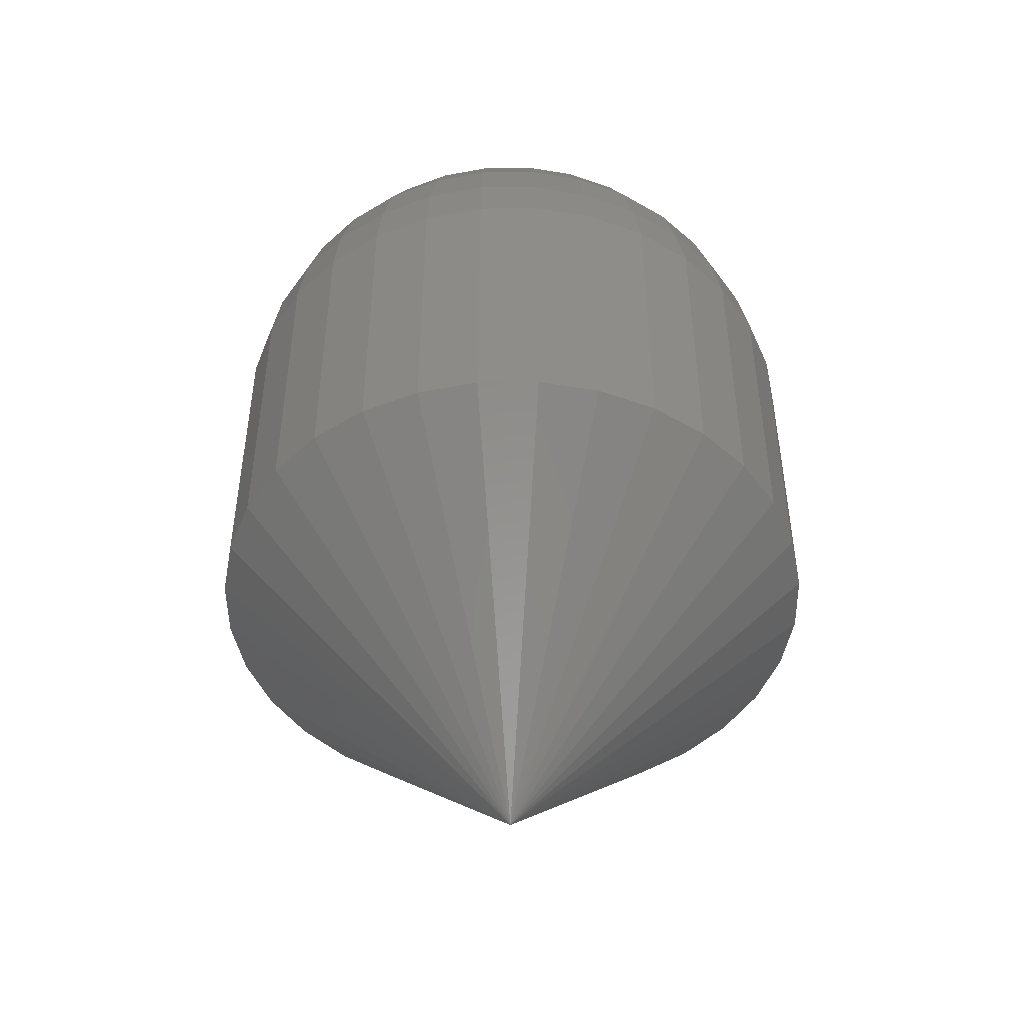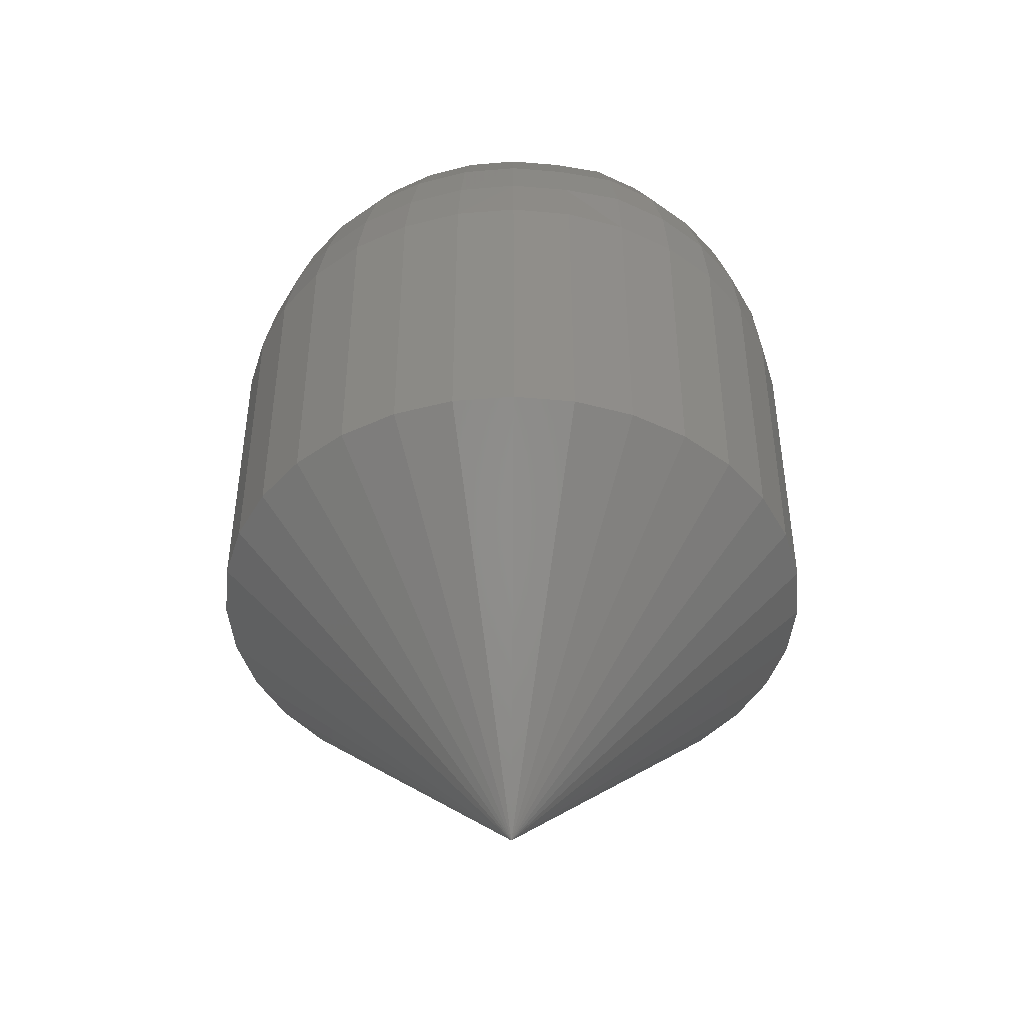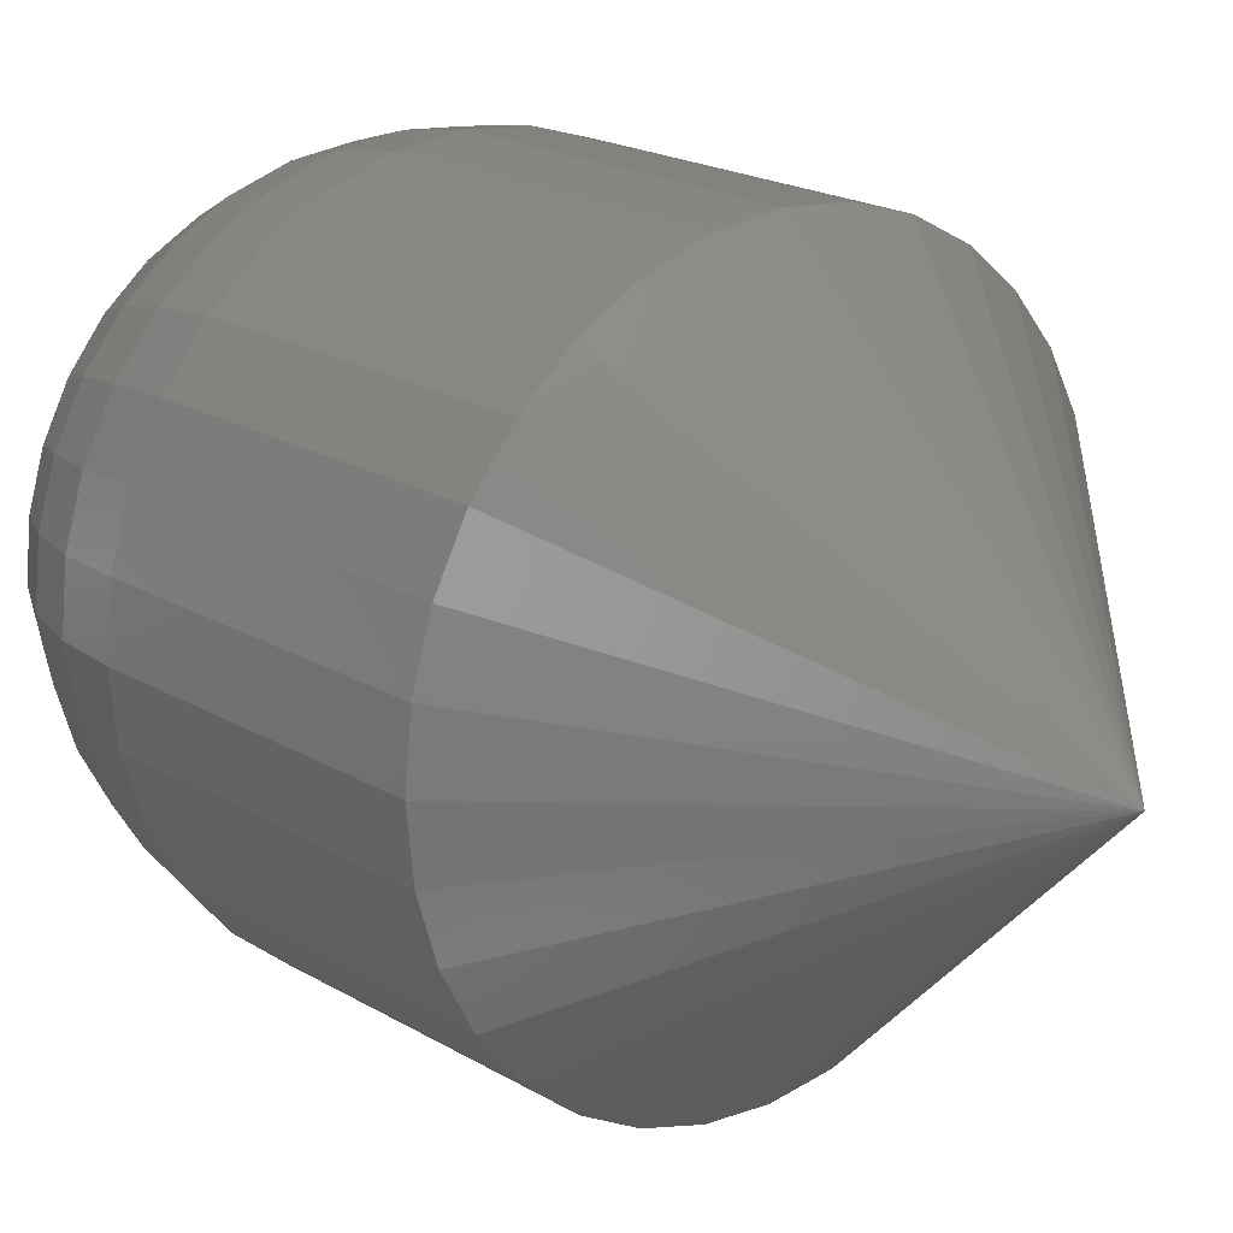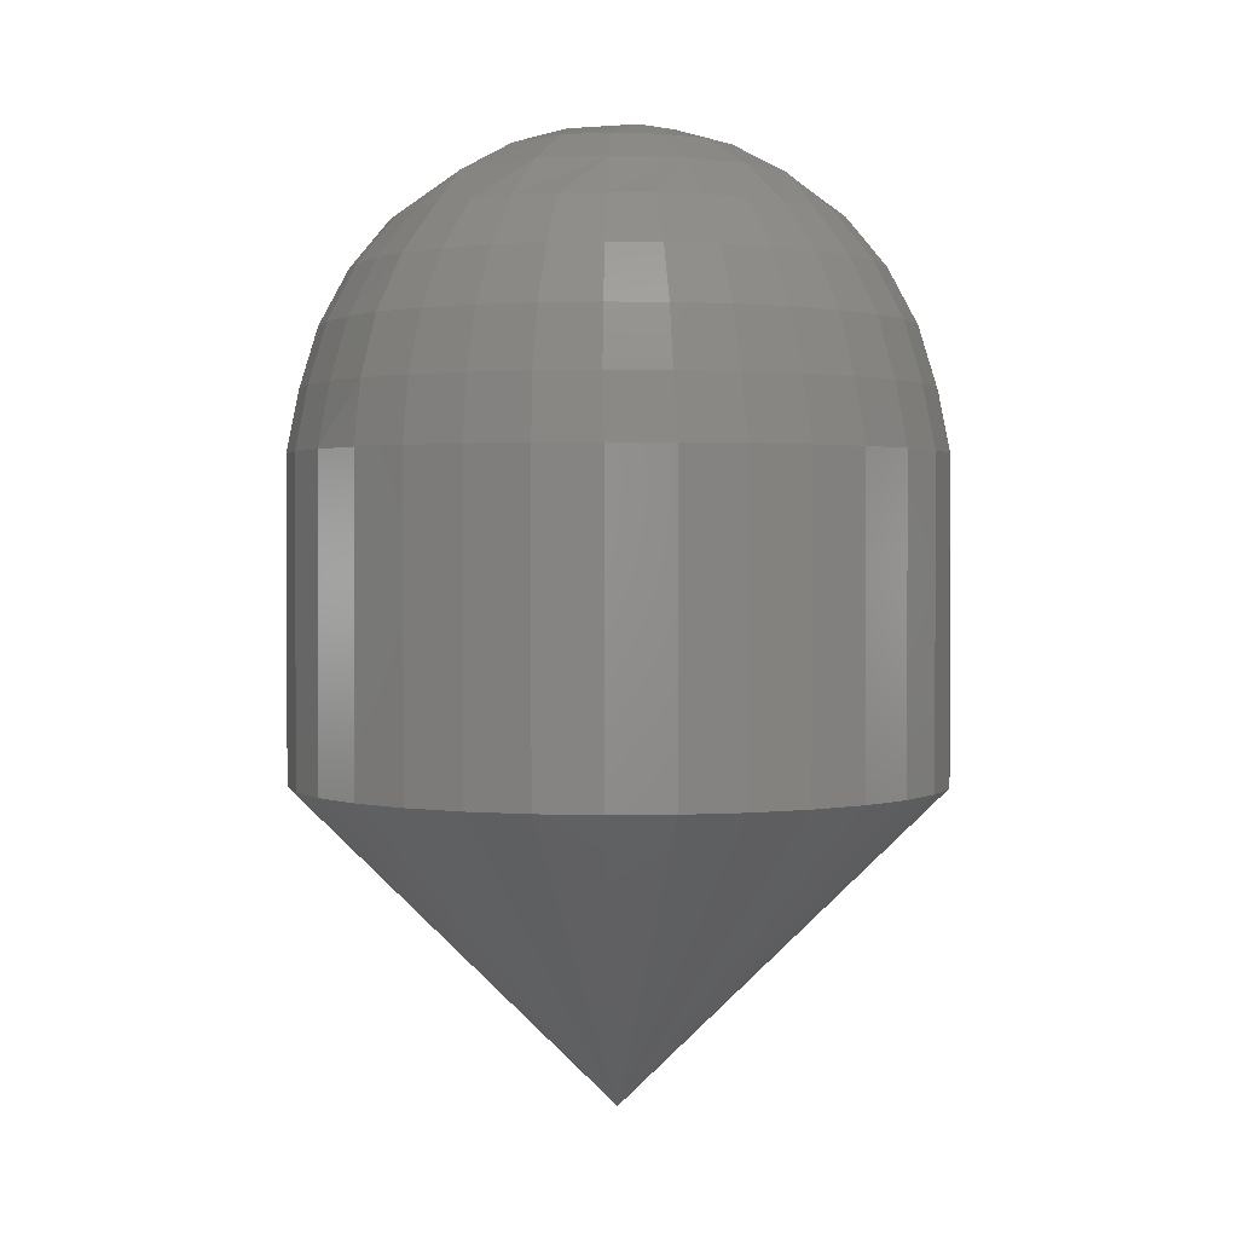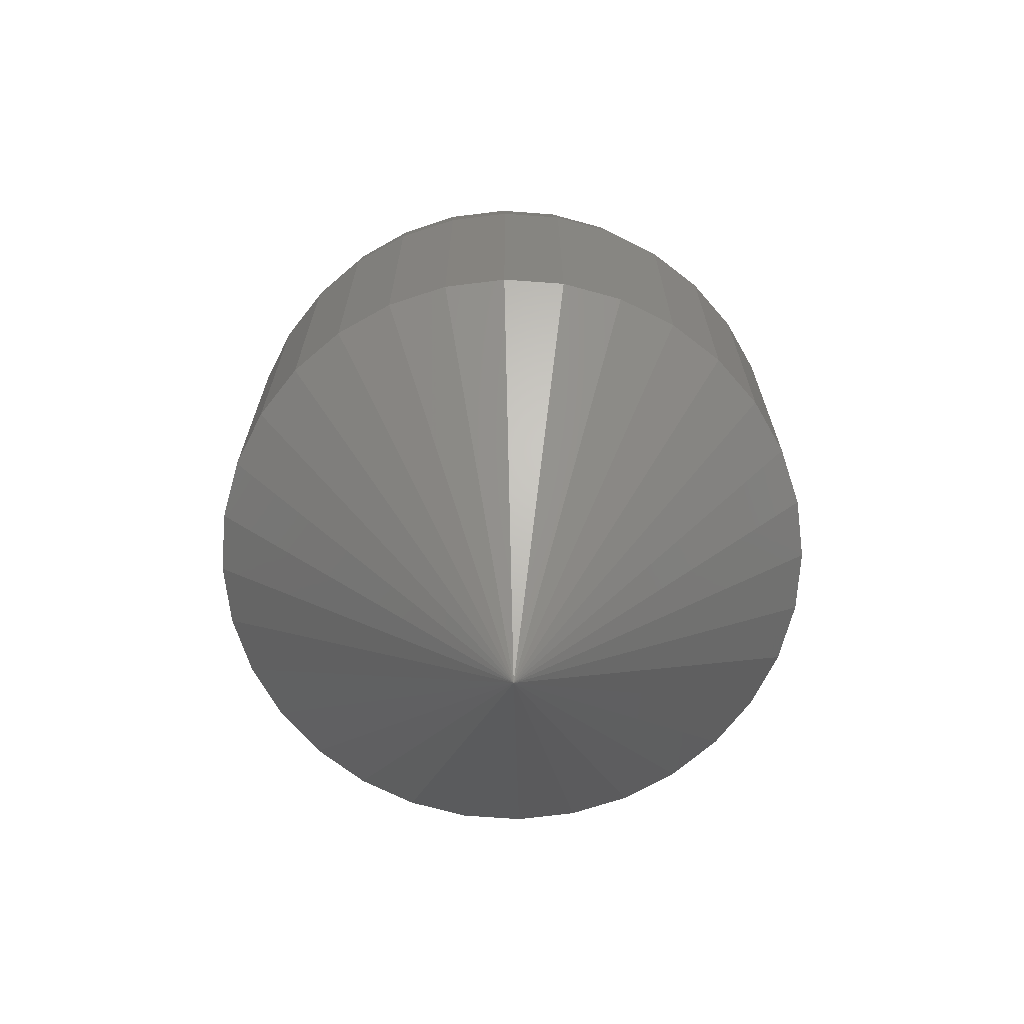
<metadata>
{"format":"stl","ext":"stl","renderer":"f3d","projection":"perspective","resolution":1024,"background":"white","views":[{"elev":-48.3,"azim":-4.9,"up":"+Z"},{"elev":-45.5,"azim":67.2,"up":"+Z"},{"elev":19.8,"azim":137.6,"up":"+Y"},{"elev":1.5,"azim":-31.5,"up":"+Z"},{"elev":-69.6,"azim":-167.3,"up":"+Z"}]}
</metadata>
<code>
# stl→obj: 228 verts, 452 faces
v 0.75 0.7421 0.007812
v 0.75 0.7421 0.01562
v 0.7498 0.7406 0.007812
v 0.7498 0.7406 0.01562
v 0.7494 0.7391 0.007812
v 0.7494 0.7391 0.01562
v 0.7487 0.7377 0.007812
v 0.7487 0.7377 0.01562
v 0.7477 0.7365 0.007812
v 0.7477 0.7365 0.01562
v 0.7465 0.7355 0.007812
v 0.7465 0.7355 0.01562
v 0.7451 0.7348 0.007812
v 0.7451 0.7348 0.01562
v 0.7436 0.7344 0.007812
v 0.7436 0.7344 0.01562
v 0.7421 0.7342 0.007812
v 0.7421 0.7342 0.01562
v 0.7406 0.7344 0.007812
v 0.7406 0.7344 0.01562
v 0.7391 0.7348 0.007812
v 0.7391 0.7348 0.01562
v 0.7377 0.7355 0.007812
v 0.7377 0.7355 0.01562
v 0.7365 0.7365 0.007812
v 0.7365 0.7365 0.01562
v 0.7355 0.7377 0.007812
v 0.7355 0.7377 0.01562
v 0.7348 0.7391 0.007812
v 0.7348 0.7391 0.01562
v 0.7344 0.7406 0.007812
v 0.7344 0.7406 0.01562
v 0.7342 0.7421 0.007812
v 0.7342 0.7421 0.01562
v 0.7344 0.7436 0.007812
v 0.7344 0.7436 0.01562
v 0.7348 0.7451 0.007812
v 0.7348 0.7451 0.01562
v 0.7355 0.7465 0.007812
v 0.7355 0.7465 0.01562
v 0.7365 0.7477 0.007812
v 0.7365 0.7477 0.01562
v 0.7377 0.7487 0.007812
v 0.7377 0.7487 0.01562
v 0.7391 0.7494 0.007812
v 0.7391 0.7494 0.01562
v 0.7406 0.7498 0.007812
v 0.7406 0.7498 0.01562
v 0.7421 0.75 0.007812
v 0.7421 0.75 0.01562
v 0.7436 0.7498 0.007812
v 0.7436 0.7498 0.01562
v 0.7451 0.7494 0.007812
v 0.7451 0.7494 0.01562
v 0.7465 0.7487 0.007812
v 0.7465 0.7487 0.01562
v 0.7477 0.7477 0.007812
v 0.7477 0.7477 0.01562
v 0.7487 0.7465 0.007812
v 0.7487 0.7465 0.01562
v 0.7494 0.7451 0.007812
v 0.7494 0.7451 0.01562
v 0.7498 0.7436 0.007812
v 0.7498 0.7436 0.01562
v 0.7421 0.7421 0
v 0.7346 0.7406 0.01715
v 0.7345 0.7421 0.01715
v 0.7367 0.7411 0.02115
v 0.7378 0.7421 0.02212
v 0.7367 0.7421 0.02115
v 0.7357 0.7421 0.01997
v 0.7357 0.7409 0.01997
v 0.735 0.7421 0.01861
v 0.735 0.7407 0.01861
v 0.7396 0.7405 0.02284
v 0.7407 0.7421 0.02329
v 0.7392 0.7421 0.02284
v 0.7385 0.7397 0.02212
v 0.737 0.74 0.02115
v 0.7361 0.7396 0.01997
v 0.7354 0.7394 0.01861
v 0.735 0.7392 0.01715
v 0.7418 0.7407 0.02329
v 0.7404 0.7397 0.02284
v 0.7397 0.7386 0.02212
v 0.7375 0.7391 0.02115
v 0.7382 0.7383 0.02115
v 0.7367 0.7385 0.01997
v 0.7375 0.7376 0.01997
v 0.7361 0.7381 0.01861
v 0.737 0.737 0.01861
v 0.7357 0.7379 0.01715
v 0.7367 0.7367 0.01715
v 0.739 0.7376 0.02115
v 0.7385 0.7368 0.01997
v 0.7381 0.7362 0.01861
v 0.7378 0.7358 0.01715
v 0.7415 0.7392 0.02284
v 0.7412 0.7379 0.02212
v 0.74 0.7371 0.02115
v 0.7396 0.7362 0.01997
v 0.7393 0.7355 0.01861
v 0.7391 0.7351 0.01715
v 0.7429 0.7409 0.02329
v 0.7426 0.7392 0.02284
v 0.7429 0.7379 0.02212
v 0.741 0.7368 0.02115
v 0.7421 0.7367 0.02115
v 0.7408 0.7358 0.01997
v 0.7421 0.7357 0.01997
v 0.7407 0.7351 0.01861
v 0.7421 0.735 0.01861
v 0.7406 0.7347 0.01715
v 0.7421 0.7345 0.01715
v 0.7431 0.7368 0.02115
v 0.7433 0.7358 0.01997
v 0.7435 0.7351 0.01861
v 0.7436 0.7347 0.01715
v 0.7437 0.7397 0.02284
v 0.7445 0.7386 0.02212
v 0.7442 0.7371 0.02115
v 0.7445 0.7362 0.01997
v 0.7448 0.7355 0.01861
v 0.745 0.7351 0.01715
v 0.7437 0.7421 0.02329
v 0.7445 0.7405 0.02284
v 0.7457 0.7397 0.02212
v 0.7451 0.7376 0.02115
v 0.746 0.7383 0.02115
v 0.7457 0.7368 0.01997
v 0.7466 0.7376 0.01997
v 0.7461 0.7362 0.01861
v 0.7471 0.737 0.01861
v 0.7463 0.7358 0.01715
v 0.7475 0.7367 0.01715
v 0.7466 0.7391 0.02115
v 0.7474 0.7385 0.01997
v 0.748 0.7381 0.01861
v 0.7484 0.7379 0.01715
v 0.7452 0.7421 0.02284
v 0.7465 0.7421 0.02212
v 0.7472 0.74 0.02115
v 0.748 0.7397 0.01997
v 0.7487 0.7394 0.01861
v 0.7491 0.7392 0.01715
v 0.7422 0.7421 0.02344
v 0.7496 0.7406 0.01715
v 0.7498 0.7421 0.01715
v 0.7491 0.7407 0.01861
v 0.7494 0.7421 0.01861
v 0.7484 0.7409 0.01997
v 0.7487 0.7421 0.01997
v 0.7475 0.7411 0.02115
v 0.7477 0.7421 0.02115
v 0.7497 0.7436 0.01715
v 0.7476 0.7432 0.02115
v 0.7486 0.7434 0.01997
v 0.7493 0.7435 0.01861
v 0.7447 0.7438 0.02284
v 0.7458 0.7445 0.02212
v 0.7473 0.7442 0.02115
v 0.7482 0.7446 0.01997
v 0.7489 0.7449 0.01861
v 0.7493 0.745 0.01715
v 0.7425 0.7436 0.02329
v 0.7438 0.7446 0.02284
v 0.7446 0.7457 0.02212
v 0.7468 0.7452 0.02115
v 0.7461 0.746 0.02115
v 0.7476 0.7457 0.01997
v 0.7468 0.7467 0.01997
v 0.7482 0.7461 0.01861
v 0.7473 0.7472 0.01861
v 0.7486 0.7464 0.01715
v 0.7476 0.7475 0.01715
v 0.7453 0.7467 0.02115
v 0.7458 0.7475 0.01997
v 0.7462 0.7481 0.01861
v 0.7464 0.7485 0.01715
v 0.7428 0.745 0.02284
v 0.743 0.7464 0.02212
v 0.7443 0.7472 0.02115
v 0.7447 0.7481 0.01997
v 0.7449 0.7488 0.01861
v 0.7451 0.7492 0.01715
v 0.7413 0.7434 0.02329
v 0.7416 0.745 0.02284
v 0.7413 0.7464 0.02212
v 0.7433 0.7475 0.02115
v 0.7422 0.7476 0.02115
v 0.7435 0.7485 0.01997
v 0.7422 0.7486 0.01997
v 0.7436 0.7492 0.01861
v 0.7422 0.7493 0.01861
v 0.7437 0.7496 0.01715
v 0.7422 0.7498 0.01715
v 0.7411 0.7475 0.02115
v 0.7409 0.7485 0.01997
v 0.7408 0.7492 0.01861
v 0.7407 0.7496 0.01715
v 0.7405 0.7446 0.02284
v 0.7398 0.7457 0.02212
v 0.7401 0.7472 0.02115
v 0.7397 0.7481 0.01997
v 0.7394 0.7488 0.01861
v 0.7393 0.7492 0.01715
v 0.7397 0.7438 0.02284
v 0.7386 0.7445 0.02212
v 0.7391 0.7467 0.02115
v 0.7383 0.746 0.02115
v 0.7386 0.7475 0.01997
v 0.7376 0.7467 0.01997
v 0.7382 0.7481 0.01861
v 0.7371 0.7472 0.01861
v 0.7379 0.7485 0.01715
v 0.7368 0.7475 0.01715
v 0.7376 0.7452 0.02115
v 0.7368 0.7457 0.01997
v 0.7362 0.7461 0.01861
v 0.7358 0.7464 0.01715
v 0.7371 0.7442 0.02115
v 0.7362 0.7446 0.01997
v 0.7355 0.7449 0.01861
v 0.7351 0.745 0.01715
v 0.7347 0.7436 0.01715
v 0.7351 0.7435 0.01861
v 0.7358 0.7434 0.01997
v 0.7368 0.7432 0.02115
f 1 2 3
f 3 2 4
f 3 4 5
f 5 4 6
f 5 6 7
f 7 6 8
f 7 8 9
f 9 8 10
f 9 10 11
f 11 10 12
f 11 12 13
f 13 12 14
f 13 14 15
f 15 14 16
f 15 16 17
f 17 16 18
f 17 18 19
f 19 18 20
f 19 20 21
f 21 20 22
f 21 22 23
f 23 22 24
f 23 24 25
f 25 24 26
f 25 26 27
f 27 26 28
f 27 28 29
f 29 28 30
f 29 30 31
f 31 30 32
f 31 32 33
f 33 32 34
f 33 34 35
f 35 34 36
f 35 36 37
f 37 36 38
f 37 38 39
f 39 38 40
f 39 40 41
f 41 40 42
f 41 42 43
f 43 42 44
f 43 44 45
f 45 44 46
f 45 46 47
f 47 46 48
f 47 48 49
f 49 48 50
f 49 50 51
f 51 50 52
f 51 52 53
f 53 52 54
f 53 54 55
f 55 54 56
f 55 56 57
f 57 56 58
f 57 58 59
f 59 58 60
f 59 60 61
f 61 60 62
f 61 62 63
f 63 62 64
f 63 64 1
f 1 64 2
f 65 33 35
f 65 35 37
f 65 37 39
f 65 39 41
f 65 41 43
f 65 43 45
f 65 45 47
f 65 47 49
f 65 49 51
f 65 51 53
f 65 53 55
f 65 55 57
f 65 57 59
f 65 59 61
f 65 61 63
f 65 63 1
f 65 1 3
f 65 3 5
f 65 5 7
f 65 7 9
f 65 9 11
f 65 11 13
f 65 13 15
f 65 15 17
f 65 17 19
f 65 19 21
f 65 21 23
f 65 23 25
f 65 25 27
f 65 27 29
f 65 29 31
f 65 31 33
f 34 66 67
f 34 32 66
f 68 69 70
f 70 71 68
f 68 71 72
f 71 73 72
f 72 73 74
f 73 67 74
f 74 67 66
f 75 76 77
f 77 69 75
f 75 69 78
f 69 68 78
f 78 68 79
f 68 72 79
f 79 72 80
f 72 74 80
f 80 74 81
f 74 66 81
f 81 66 82
f 66 32 82
f 82 32 30
f 76 75 83
f 83 75 84
f 75 78 84
f 84 78 85
f 78 86 85
f 85 86 87
f 86 88 87
f 87 88 89
f 88 90 89
f 89 90 91
f 90 92 91
f 91 92 93
f 92 28 93
f 93 28 26
f 94 85 87
f 87 89 94
f 94 89 95
f 89 91 95
f 95 91 96
f 91 93 96
f 96 93 97
f 93 26 97
f 97 26 24
f 98 83 84
f 84 85 98
f 98 85 99
f 85 94 99
f 99 94 100
f 94 95 100
f 100 95 101
f 95 96 101
f 101 96 102
f 96 97 102
f 102 97 103
f 97 24 103
f 103 24 22
f 83 98 104
f 104 98 105
f 98 99 105
f 105 99 106
f 99 107 106
f 106 107 108
f 107 109 108
f 108 109 110
f 109 111 110
f 110 111 112
f 111 113 112
f 112 113 114
f 113 20 114
f 114 20 18
f 115 106 108
f 108 110 115
f 115 110 116
f 110 112 116
f 116 112 117
f 112 114 117
f 117 114 118
f 114 18 118
f 118 18 16
f 119 104 105
f 105 106 119
f 119 106 120
f 106 115 120
f 120 115 121
f 115 116 121
f 121 116 122
f 116 117 122
f 122 117 123
f 117 118 123
f 123 118 124
f 118 16 124
f 124 16 14
f 104 119 125
f 125 119 126
f 119 120 126
f 126 120 127
f 120 128 127
f 127 128 129
f 128 130 129
f 129 130 131
f 130 132 131
f 131 132 133
f 132 134 133
f 133 134 135
f 134 12 135
f 135 12 10
f 136 127 129
f 129 131 136
f 136 131 137
f 131 133 137
f 137 133 138
f 133 135 138
f 138 135 139
f 135 10 139
f 139 10 8
f 140 125 126
f 126 127 140
f 140 127 141
f 127 136 141
f 141 136 142
f 136 137 142
f 142 137 143
f 137 138 143
f 143 138 144
f 138 139 144
f 144 139 145
f 139 8 145
f 145 8 6
f 146 76 83
f 146 83 104
f 146 104 125
f 4 2 147
f 147 2 148
f 147 148 149
f 149 148 150
f 149 150 151
f 151 150 152
f 151 152 153
f 153 152 154
f 153 154 141
f 30 28 82
f 82 28 92
f 82 92 81
f 81 92 90
f 81 90 80
f 80 90 88
f 80 88 79
f 79 88 86
f 79 86 78
f 22 20 103
f 103 20 113
f 103 113 102
f 102 113 111
f 102 111 101
f 101 111 109
f 101 109 100
f 100 109 107
f 100 107 99
f 14 12 124
f 124 12 134
f 124 134 123
f 123 134 132
f 123 132 122
f 122 132 130
f 122 130 121
f 121 130 128
f 121 128 120
f 6 4 145
f 145 4 147
f 145 147 144
f 144 147 149
f 144 149 143
f 143 149 151
f 143 151 142
f 142 151 153
f 142 153 141
f 2 155 148
f 2 64 155
f 156 141 154
f 154 152 156
f 156 152 157
f 152 150 157
f 157 150 158
f 150 148 158
f 158 148 155
f 159 125 140
f 140 141 159
f 159 141 160
f 141 156 160
f 160 156 161
f 156 157 161
f 161 157 162
f 157 158 162
f 162 158 163
f 158 155 163
f 163 155 164
f 155 64 164
f 164 64 62
f 125 159 165
f 165 159 166
f 159 160 166
f 166 160 167
f 160 168 167
f 167 168 169
f 168 170 169
f 169 170 171
f 170 172 171
f 171 172 173
f 172 174 173
f 173 174 175
f 174 60 175
f 175 60 58
f 176 167 169
f 169 171 176
f 176 171 177
f 171 173 177
f 177 173 178
f 173 175 178
f 178 175 179
f 175 58 179
f 179 58 56
f 180 165 166
f 166 167 180
f 180 167 181
f 167 176 181
f 181 176 182
f 176 177 182
f 182 177 183
f 177 178 183
f 183 178 184
f 178 179 184
f 184 179 185
f 179 56 185
f 185 56 54
f 165 180 186
f 186 180 187
f 180 181 187
f 187 181 188
f 181 189 188
f 188 189 190
f 189 191 190
f 190 191 192
f 191 193 192
f 192 193 194
f 193 195 194
f 194 195 196
f 195 52 196
f 196 52 50
f 197 188 190
f 190 192 197
f 197 192 198
f 192 194 198
f 198 194 199
f 194 196 199
f 199 196 200
f 196 50 200
f 200 50 48
f 201 186 187
f 187 188 201
f 201 188 202
f 188 197 202
f 202 197 203
f 197 198 203
f 203 198 204
f 198 199 204
f 204 199 205
f 199 200 205
f 205 200 206
f 200 48 206
f 206 48 46
f 186 201 76
f 76 201 207
f 201 202 207
f 207 202 208
f 202 209 208
f 208 209 210
f 209 211 210
f 210 211 212
f 211 213 212
f 212 213 214
f 213 215 214
f 214 215 216
f 215 44 216
f 216 44 42
f 217 208 210
f 210 212 217
f 217 212 218
f 212 214 218
f 218 214 219
f 214 216 219
f 219 216 220
f 216 42 220
f 220 42 40
f 77 76 207
f 207 208 77
f 77 208 69
f 208 217 69
f 69 217 221
f 217 218 221
f 221 218 222
f 218 219 222
f 222 219 223
f 219 220 223
f 223 220 224
f 220 40 224
f 224 40 38
f 146 125 165
f 146 165 186
f 146 186 76
f 36 34 225
f 225 34 67
f 225 67 226
f 226 67 73
f 226 73 227
f 227 73 71
f 227 71 228
f 228 71 70
f 228 70 69
f 62 60 164
f 164 60 174
f 164 174 163
f 163 174 172
f 163 172 162
f 162 172 170
f 162 170 161
f 161 170 168
f 161 168 160
f 54 52 185
f 185 52 195
f 185 195 184
f 184 195 193
f 184 193 183
f 183 193 191
f 183 191 182
f 182 191 189
f 182 189 181
f 46 44 206
f 206 44 215
f 206 215 205
f 205 215 213
f 205 213 204
f 204 213 211
f 204 211 203
f 203 211 209
f 203 209 202
f 38 36 224
f 224 36 225
f 224 225 223
f 223 225 226
f 223 226 222
f 222 226 227
f 222 227 221
f 221 227 228
f 221 228 69

</code>
